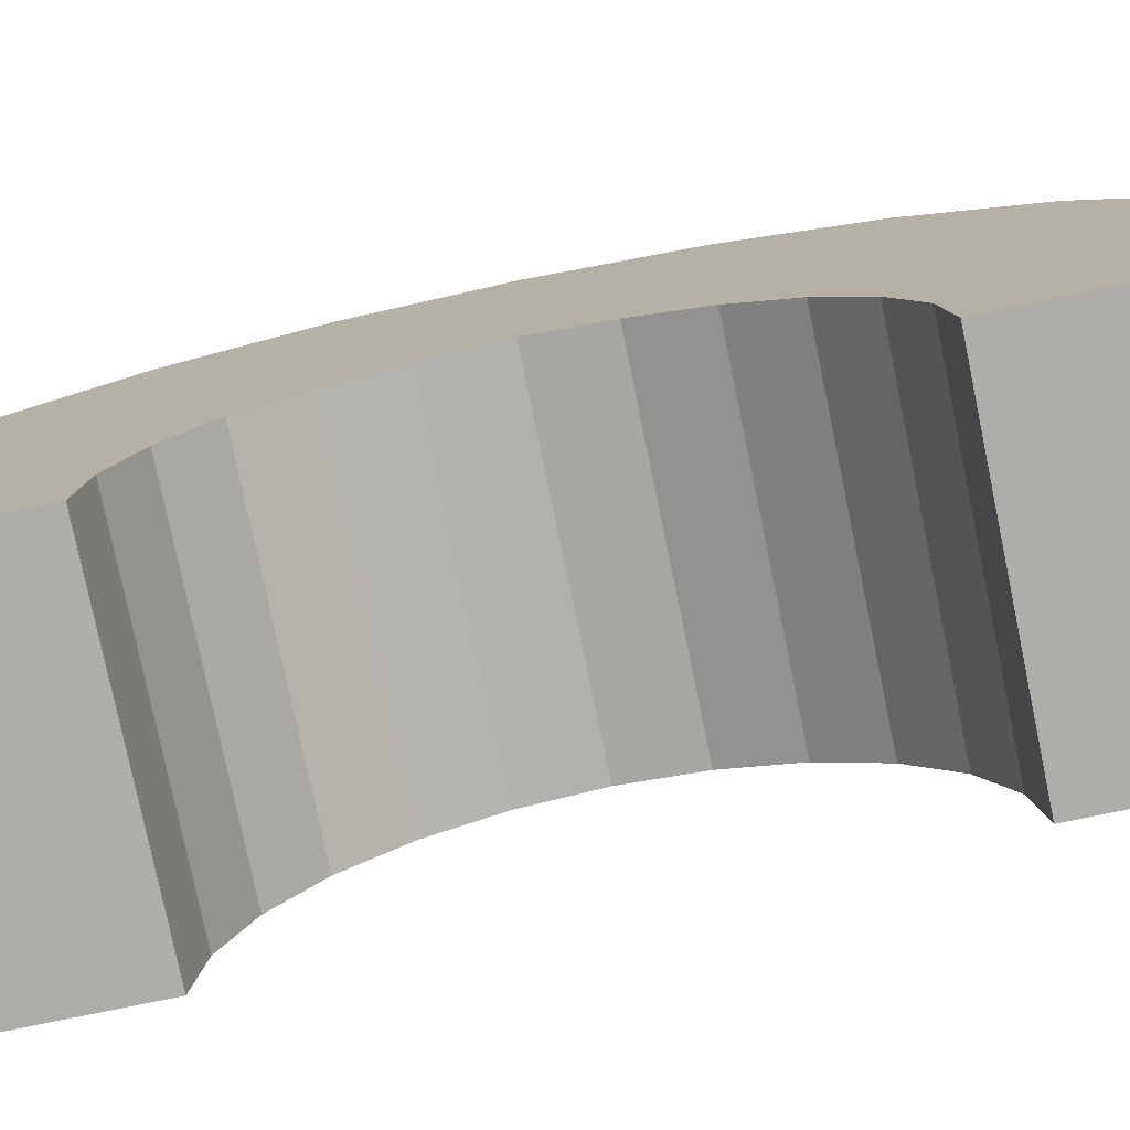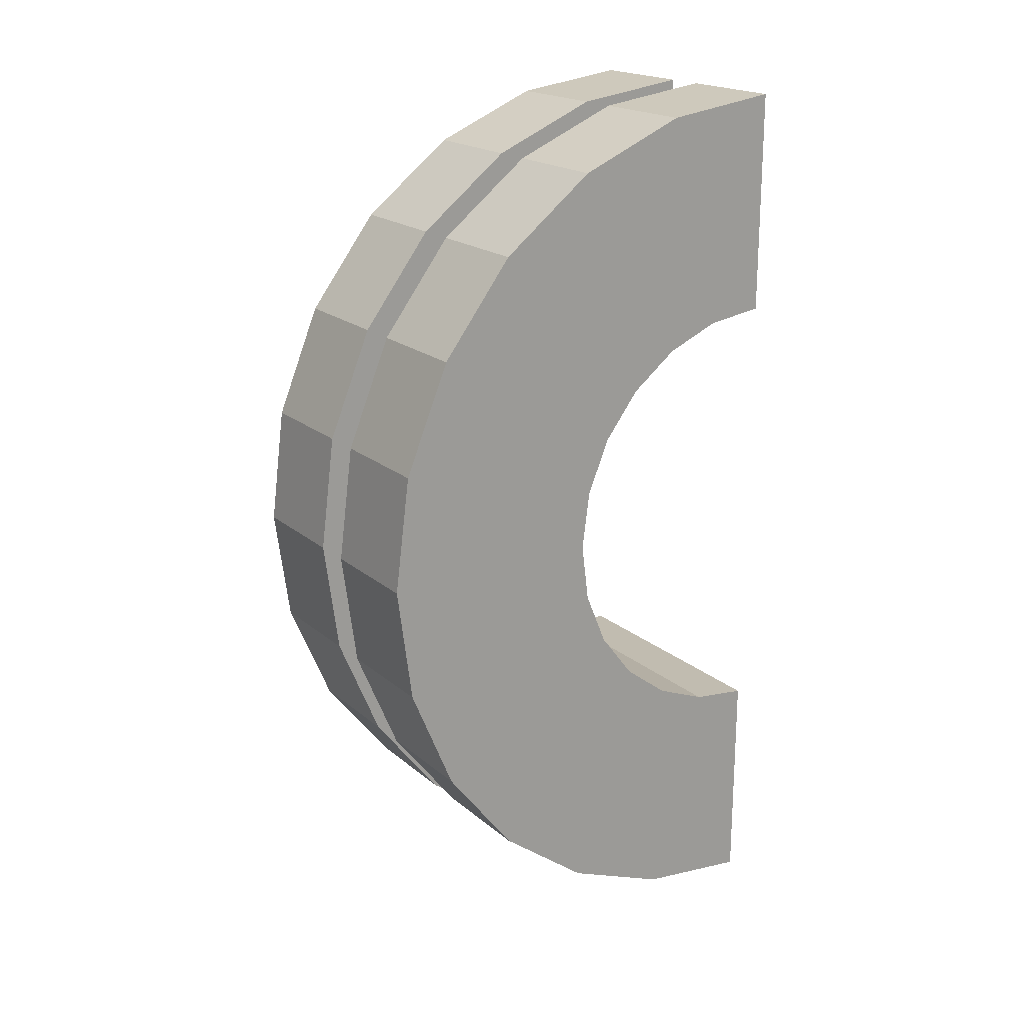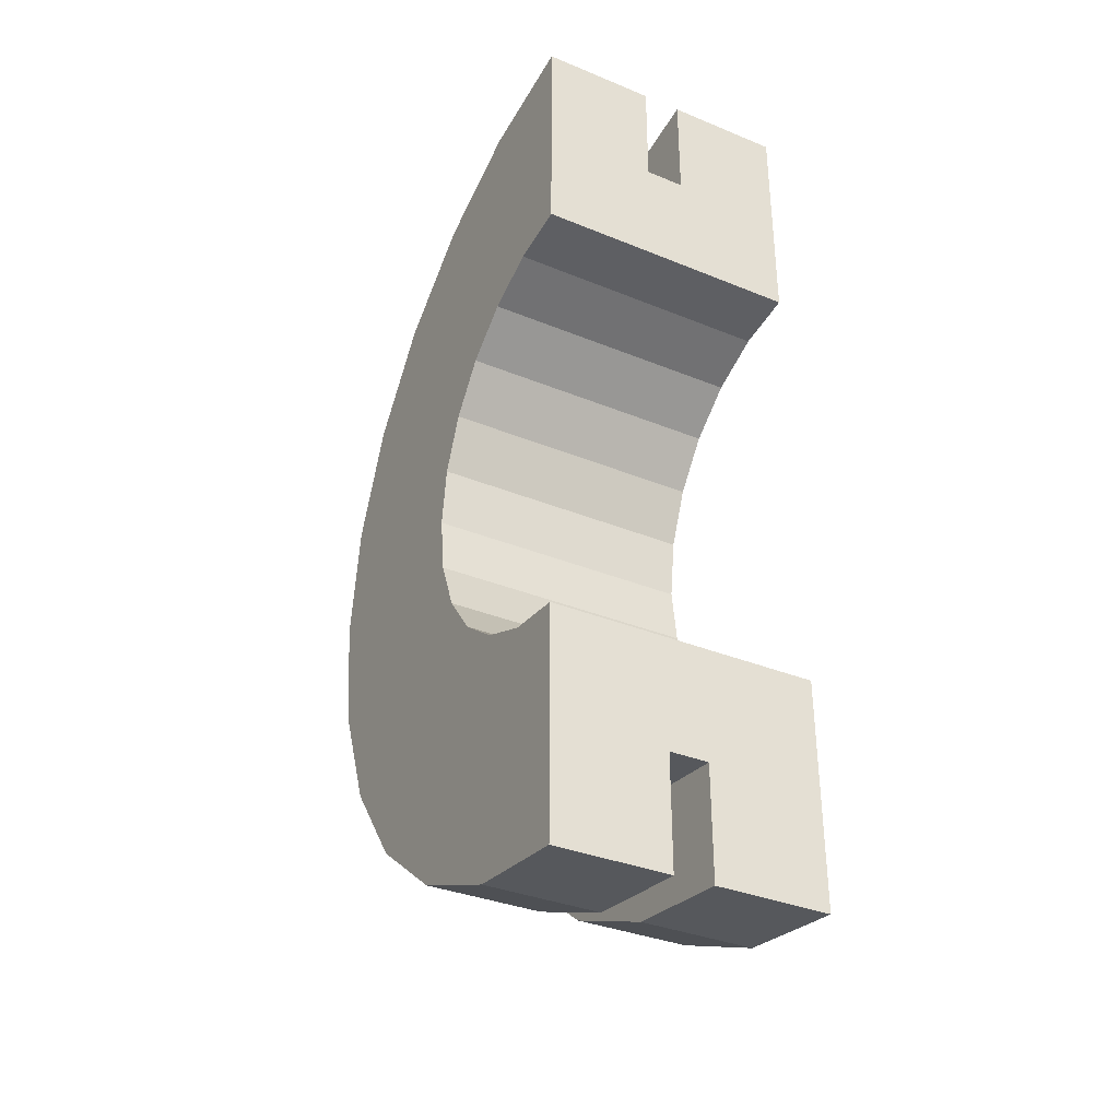
<metadata>
{"format":"obj","ext":"obj","renderer":"f3d","projection":"perspective","resolution":1024,"background":"white","views":[{"elev":-77.3,"azim":-78.3,"up":"+Z"},{"elev":19.9,"azim":56.0,"up":"+Y"},{"elev":-34.9,"azim":151.4,"up":"+Y"}]}
</metadata>
<code>
v 1 0.7765 2.898
v 1.343 0 3
v 1.343 0.7765 2.898
v 1.343 0 3
v 1 0.7765 2.898
v 1 0 3
v 1.343 3 0
v 1 3 0
v 1.343 3 0
v 1 3 0
v 1.343 3 0
v 1 3 0
v 1.343 2.598 1.5
v 1 2.121 2.121
v 1.343 2.121 2.121
v 1 2.121 2.121
v 1.343 2.598 1.5
v 1 2.598 1.5
v 1 2.121 2.121
v 1.343 1.5 2.598
v 1.343 2.121 2.121
v 1.343 1.5 2.598
v 1 2.121 2.121
v 1 1.5 2.598
v 1.343 2.898 0.7765
v 1 2.598 1.5
v 1.343 2.598 1.5
v 1 2.598 1.5
v 1.343 2.898 0.7765
v 1 2.898 0.7765
v 1 -2.598 1.5
v 1.343 -2.121 2.121
v 1 -2.121 2.121
v 1.343 -2.121 2.121
v 1 -2.598 1.5
v 1.343 -2.598 1.5
v -0 1.932 0.5176
v -0 3.864 1.035
v 0 4 0
v -0 3.864 1.035
v -0 1.932 0.5176
v -0 3.464 2
v -0 1.932 0.5176
v 0 4 0
v 0 2 0
v -0 1.732 1
v -0 3.464 2
v -0 1.932 0.5176
v -0 3.464 2
v -0 1.732 1
v -0 2.828 2.828
v -0 1.414 1.414
v -0 2.828 2.828
v -0 1.732 1
v -0 2.828 2.828
v -0 1.414 1.414
v -0 2 3.464
v -0 1 1.732
v -0 2 3.464
v -0 1.414 1.414
v -0 2 3.464
v -0 1 1.732
v -0 1.035 3.864
v -0 0.5176 1.932
v -0 1.035 3.864
v -0 1 1.732
v -0 0 2
v -0 1.035 3.864
v -0 0.5176 1.932
v -0 0 2
v -0 0 4
v -0 1.035 3.864
v -0 -0.5176 1.932
v -0 0 4
v -0 0 2
v -0 -1.035 3.864
v -0 -0.5176 1.932
v -0 -1 1.732
v -0 -0.5176 1.932
v -0 -1.035 3.864
v -0 0 4
v -0 -2 3.464
v -0 -1 1.732
v -0 -1.414 1.414
v -0 -2.828 2.828
v -0 -1.414 1.414
v -0 -1.732 1
v -0 -3.464 2
v -0 -1.732 1
v -0 -1.932 0.5176
v -0 -1 1.732
v -0 -2 3.464
v -0 -1.035 3.864
v -0 -3.864 1.035
v -0 -1.932 0.5176
v 0 -2 0
v -0 -1.414 1.414
v -0 -2.828 2.828
v -0 -2 3.464
v -0 -1.732 1
v -0 -3.464 2
v -0 -2.828 2.828
v -0 -1.932 0.5176
v -0 -3.864 1.035
v -0 -3.464 2
v -0 -3.864 1.035
v 0 -2 0
v 0 -4 0
v 1 1.5 2.598
v 1.343 0.7765 2.898
v 1.343 1.5 2.598
v 1.343 0.7765 2.898
v 1 1.5 2.598
v 1 0.7765 2.898
v 1.343 3 0
v 1 2.898 0.7765
v 1.343 2.898 0.7765
v 1 2.898 0.7765
v 1.343 3 0
v 1 3 0
v 1 -3 0
v 1.343 -3 0
v 1 -3 0
v 1.343 -3 0
v 1 -3 0
v 1.343 -3 0
v 1 -2.898 0.7765
v 1.343 -2.598 1.5
v 1 -2.598 1.5
v 1.343 -2.598 1.5
v 1 -2.898 0.7765
v 1.343 -2.898 0.7765
v 1 -1.5 2.598
v 1.343 -2.121 2.121
v 1.343 -1.5 2.598
v 1.343 -2.121 2.121
v 1 -1.5 2.598
v 1 -2.121 2.121
v 1 0 3
v 1.343 -0.7765 2.898
v 1.343 0 3
v 1.343 -0.7765 2.898
v 1 0 3
v 1 -0.7765 2.898
v 1 -2.898 0.7765
v 1.343 -3 0
v 1.343 -2.898 0.7765
v 1.343 -3 0
v 1 -2.898 0.7765
v 1 -3 0
v 1 -0.7765 2.898
v 1.343 -1.5 2.598
v 1.343 -0.7765 2.898
v 1.343 -1.5 2.598
v 1 -0.7765 2.898
v 1 -1.5 2.598
v 2.343 0 2
v -0 0.5176 1.932
v 2.343 0.5176 1.932
v -0 0.5176 1.932
v 2.343 0 2
v -0 0 2
v 2.343 2 0
v 2.343 2 0
v 0 2 0
v -0 1.732 1
v 2.343 1.414 1.414
v -0 1.414 1.414
v 2.343 1.414 1.414
v -0 1.732 1
v 2.343 1.732 1
v -0 1.932 0.5176
v 2.343 2 0
v 2.343 1.932 0.5176
v 2.343 2 0
v -0 1.932 0.5176
v 0 2 0
v -0 -0.5176 1.932
v 2.343 0 2
v 2.343 -0.5176 1.932
v 2.343 0 2
v -0 -0.5176 1.932
v -0 0 2
v 2.343 1 1.732
v -0 1.414 1.414
v 2.343 1.414 1.414
v -0 1.414 1.414
v 2.343 1 1.732
v -0 1 1.732
v 2.343 0.5176 1.932
v -0 1 1.732
v 2.343 1 1.732
v -0 1 1.732
v 2.343 0.5176 1.932
v -0 0.5176 1.932
v -0 1.932 0.5176
v 2.343 1.732 1
v -0 1.732 1
v 2.343 1.732 1
v -0 1.932 0.5176
v 2.343 1.932 0.5176
v 2.343 -2 0
v 2.343 -2 0
v 0 -2 0
v 2.343 -1.732 1
v -0 -1.414 1.414
v 2.343 -1.414 1.414
v -0 -1.414 1.414
v 2.343 -1.732 1
v -0 -1.732 1
v 2.343 -2 0
v -0 -1.932 0.5176
v 2.343 -1.932 0.5176
v -0 -1.932 0.5176
v 2.343 -2 0
v 0 -2 0
v -0 -1 1.732
v 2.343 -0.5176 1.932
v 2.343 -1 1.732
v 2.343 -0.5176 1.932
v -0 -1 1.732
v -0 -0.5176 1.932
v 2.343 -1.932 0.5176
v -0 -1.732 1
v 2.343 -1.732 1
v -0 -1.732 1
v 2.343 -1.932 0.5176
v -0 -1.932 0.5176
v -0 -1.414 1.414
v 2.343 -1 1.732
v 2.343 -1.414 1.414
v 2.343 -1 1.732
v -0 -1.414 1.414
v -0 -1 1.732
v -0 1.035 3.864
v 1 0 4
v 1 1.035 3.864
v 1 0 4
v -0 1.035 3.864
v -0 0 4
v 1 4 0
v 0 4 0
v 1 4 0
v 1 3.464 2
v -0 2.828 2.828
v 1 2.828 2.828
v -0 2.828 2.828
v 1 3.464 2
v -0 3.464 2
v -0 2.828 2.828
v 1 2 3.464
v 1 2.828 2.828
v 1 2 3.464
v -0 2.828 2.828
v -0 2 3.464
v 1 3.864 1.035
v -0 3.464 2
v 1 3.464 2
v -0 3.464 2
v 1 3.864 1.035
v -0 3.864 1.035
v -0 -3.464 2
v 1 -2.828 2.828
v -0 -2.828 2.828
v 1 -2.828 2.828
v -0 -3.464 2
v 1 -3.464 2
v -0 2 3.464
v 1 1.035 3.864
v 1 2 3.464
v 1 1.035 3.864
v -0 2 3.464
v -0 1.035 3.864
v 1 3.864 1.035
v 1 2.898 0.7765
v 1 3 0
v 1 2.598 1.5
v 1 3.464 2
v 1 2.828 2.828
v 1 3.464 2
v 1 2.598 1.5
v 1 2.898 0.7765
v 1 2.828 2.828
v 1 2.121 2.121
v 1 2.598 1.5
v 1 2 3.464
v 1 2.121 2.121
v 1 2.828 2.828
v 1 2 3.464
v 1 1.5 2.598
v 1 2.121 2.121
v 1 1.035 3.864
v 1 1.5 2.598
v 1 2 3.464
v 1 1.035 3.864
v 1 0.7765 2.898
v 1 1.5 2.598
v 1 0 4
v 1 0.7765 2.898
v 1 1.035 3.864
v 1 0 4
v 1 0 3
v 1 0.7765 2.898
v 1 0 4
v 1 -0.7765 2.898
v 1 0 3
v 1 -1.035 3.864
v 1 -0.7765 2.898
v 1 0 4
v 1 -1.035 3.864
v 1 -1.5 2.598
v 1 -0.7765 2.898
v 1 -2 3.464
v 1 -1.5 2.598
v 1 -1.035 3.864
v 1 -2 3.464
v 1 -2.121 2.121
v 1 -1.5 2.598
v 1 -2.828 2.828
v 1 -2.121 2.121
v 1 -2 3.464
v 1 -2.121 2.121
v 1 -2.828 2.828
v 1 -2.598 1.5
v 1 -3.464 2
v 1 -2.598 1.5
v 1 -2.828 2.828
v 1 -2.598 1.5
v 1 -3.464 2
v 1 -2.898 0.7765
v 1 -3.864 1.035
v 1 -2.898 0.7765
v 1 -3.464 2
v 1 -2.898 0.7765
v 1 -3.864 1.035
v 1 -3 0
v 1 -4 0
v 1 -3 0
v 1 -3.864 1.035
v 1 -3 0
v 1 -4 0
v 1 -3 0
v 1 -3 0
v 1 -4 0
v 1 -4 0
v 1 3 0
v 1 4 0
v 1 3.864 1.035
v 1 2.898 0.7765
v 1 3.864 1.035
v 1 3.464 2
v 1 4 0
v 1 3 0
v 1 4 0
v 1 4 0
v 1 3 0
v 1 3 0
v 1 4 0
v -0 3.864 1.035
v 1 3.864 1.035
v -0 3.864 1.035
v 1 4 0
v 0 4 0
v 1 -4 0
v 0 -4 0
v 1 -4 0
v -0 -3.864 1.035
v 1 -3.464 2
v -0 -3.464 2
v 1 -3.464 2
v -0 -3.864 1.035
v 1 -3.864 1.035
v 1 -2 3.464
v -0 -2.828 2.828
v 1 -2.828 2.828
v -0 -2.828 2.828
v 1 -2 3.464
v -0 -2 3.464
v 1 0 4
v -0 -1.035 3.864
v 1 -1.035 3.864
v -0 -1.035 3.864
v 1 0 4
v -0 0 4
v -0 -3.864 1.035
v 1 -4 0
v 1 -3.864 1.035
v 1 -4 0
v -0 -3.864 1.035
v 0 -4 0
v 1 -1.035 3.864
v -0 -2 3.464
v 1 -2 3.464
v -0 -2 3.464
v 1 -1.035 3.864
v -0 -1.035 3.864
v 1.343 1.035 3.864
v 2.343 0 4
v 2.343 1.035 3.864
v 2.343 0 4
v 1.343 1.035 3.864
v 1.343 0 4
v 2.343 4 0
v 1.343 4 0
v 2.343 4 0
v 1.343 4 0
v 2.343 4 0
v 1.343 4 0
v 1.343 -3.864 1.035
v 2.343 -4 0
v 2.343 -3.864 1.035
v 2.343 -4 0
v 1.343 -3.864 1.035
v 1.343 -4 0
v 2.343 3.464 2
v 1.343 2.828 2.828
v 2.343 2.828 2.828
v 1.343 2.828 2.828
v 2.343 3.464 2
v 1.343 3.464 2
v 1.343 2.828 2.828
v 2.343 2 3.464
v 2.343 2.828 2.828
v 2.343 2 3.464
v 1.343 2.828 2.828
v 1.343 2 3.464
v 2.343 3.864 1.035
v 1.343 3.464 2
v 2.343 3.464 2
v 1.343 3.464 2
v 2.343 3.864 1.035
v 1.343 3.864 1.035
v 1.343 -3.464 2
v 2.343 -2.828 2.828
v 1.343 -2.828 2.828
v 2.343 -2.828 2.828
v 1.343 -3.464 2
v 2.343 -3.464 2
v 1.343 -4 0
v 1.343 -3 0
v 1.343 -3 0
v 1.343 -3 0
v 1.343 -3.864 1.035
v 1.343 -3.464 2
v 1.343 -4 0
v 1.343 -3 0
v 1.343 -4 0
v 1.343 -3 0
v 1.343 -4 0
v 1.343 -3.864 1.035
v 1.343 3 0
v 1.343 4 0
v 1.343 4 0
v 1.343 4 0
v 1.343 2.898 0.7765
v 1.343 3.864 1.035
v 1.343 3 0
v 1.343 4 0
v 1.343 3 0
v 1.343 4 0
v 1.343 3 0
v 1.343 2.898 0.7765
v 1.343 3.864 1.035
v 1.343 2.898 0.7765
v 1.343 3.464 2
v 1.343 2.598 1.5
v 1.343 3.464 2
v 1.343 2.898 0.7765
v 1.343 3.464 2
v 1.343 2.598 1.5
v 1.343 2.828 2.828
v 1.343 2.121 2.121
v 1.343 2.828 2.828
v 1.343 2.598 1.5
v 1.343 2.121 2.121
v 1.343 2 3.464
v 1.343 2.828 2.828
v 1.343 1.5 2.598
v 1.343 2 3.464
v 1.343 2.121 2.121
v 1.343 1.5 2.598
v 1.343 1.035 3.864
v 1.343 2 3.464
v 1.343 0.7765 2.898
v 1.343 1.035 3.864
v 1.343 1.5 2.598
v 1.343 0 3
v 1.343 1.035 3.864
v 1.343 0.7765 2.898
v 1.343 0 3
v 1.343 0 4
v 1.343 1.035 3.864
v 1.343 -0.7765 2.898
v 1.343 0 4
v 1.343 0 3
v 1.343 -0.7765 2.898
v 1.343 -1.035 3.864
v 1.343 0 4
v 1.343 -1.5 2.598
v 1.343 -1.035 3.864
v 1.343 -0.7765 2.898
v 1.343 -1.5 2.598
v 1.343 -2 3.464
v 1.343 -1.035 3.864
v 1.343 -2.121 2.121
v 1.343 -2 3.464
v 1.343 -1.5 2.598
v 1.343 -2.828 2.828
v 1.343 -2.121 2.121
v 1.343 -2.598 1.5
v 1.343 -2.121 2.121
v 1.343 -2.828 2.828
v 1.343 -2 3.464
v 1.343 -3.464 2
v 1.343 -2.598 1.5
v 1.343 -2.898 0.7765
v 1.343 -3.464 2
v 1.343 -2.898 0.7765
v 1.343 -3 0
v 1.343 -2.598 1.5
v 1.343 -3.464 2
v 1.343 -2.828 2.828
v 1.343 2 3.464
v 2.343 1.035 3.864
v 2.343 2 3.464
v 2.343 1.035 3.864
v 1.343 2 3.464
v 1.343 1.035 3.864
v 2.343 1.414 1.414
v 2.343 2.828 2.828
v 2.343 2 3.464
v 2.343 2.828 2.828
v 2.343 1.932 0.5176
v 2.343 2 0
v 2.343 2.828 2.828
v 2.343 1.732 1
v 2.343 1.932 0.5176
v 2.343 2.828 2.828
v 2.343 1.414 1.414
v 2.343 1.732 1
v 2.343 1 1.732
v 2.343 2 3.464
v 2.343 1.035 3.864
v 2.343 2 3.464
v 2.343 1 1.732
v 2.343 1.414 1.414
v 2.343 1.035 3.864
v 2.343 0.5176 1.932
v 2.343 1 1.732
v 2.343 0 4
v 2.343 0.5176 1.932
v 2.343 1.035 3.864
v 2.343 0 4
v 2.343 0 2
v 2.343 0.5176 1.932
v 2.343 0 4
v 2.343 -0.5176 1.932
v 2.343 0 2
v 2.343 -1.035 3.864
v 2.343 -0.5176 1.932
v 2.343 0 4
v 2.343 -0.5176 1.932
v 2.343 -1.035 3.864
v 2.343 -1 1.732
v 2.343 -2 3.464
v 2.343 -1 1.732
v 2.343 -1.035 3.864
v 2.343 -1 1.732
v 2.343 -2 3.464
v 2.343 -1.414 1.414
v 2.343 -2.828 2.828
v 2.343 -1.414 1.414
v 2.343 -2 3.464
v 2.343 -1.414 1.414
v 2.343 -2.828 2.828
v 2.343 -1.732 1
v 2.343 -3.464 2
v 2.343 -1.732 1
v 2.343 -2.828 2.828
v 2.343 -1.732 1
v 2.343 -3.464 2
v 2.343 -1.932 0.5176
v 2.343 -3.864 1.035
v 2.343 -1.932 0.5176
v 2.343 -3.464 2
v 2.343 -1.932 0.5176
v 2.343 -3.864 1.035
v 2.343 -2 0
v 2.343 -4 0
v 2.343 -2 0
v 2.343 -3.864 1.035
v 2.343 -2 0
v 2.343 -4 0
v 2.343 -2 0
v 2.343 -2 0
v 2.343 -4 0
v 2.343 -4 0
v 2.343 2 0
v 2.343 4 0
v 2.343 3.864 1.035
v 2.343 2 0
v 2.343 3.864 1.035
v 2.343 3.464 2
v 2.343 2 0
v 2.343 3.464 2
v 2.343 2.828 2.828
v 2.343 4 0
v 2.343 2 0
v 2.343 4 0
v 2.343 4 0
v 2.343 2 0
v 2.343 2 0
v 2.343 4 0
v 1.343 3.864 1.035
v 2.343 3.864 1.035
v 1.343 3.864 1.035
v 2.343 4 0
v 1.343 4 0
v 1.343 -4 0
v 2.343 -4 0
v 1.343 -4 0
v 2.343 -4 0
v 1.343 -4 0
v 2.343 -4 0
v 1.343 -3.864 1.035
v 2.343 -3.464 2
v 1.343 -3.464 2
v 2.343 -3.464 2
v 1.343 -3.864 1.035
v 2.343 -3.864 1.035
v 1.343 -2 3.464
v 2.343 -2.828 2.828
v 2.343 -2 3.464
v 2.343 -2.828 2.828
v 1.343 -2 3.464
v 1.343 -2.828 2.828
v 1.343 0 4
v 2.343 -1.035 3.864
v 2.343 0 4
v 2.343 -1.035 3.864
v 1.343 0 4
v 1.343 -1.035 3.864
v 1.343 -1.035 3.864
v 2.343 -2 3.464
v 2.343 -1.035 3.864
v 2.343 -2 3.464
v 1.343 -1.035 3.864
v 1.343 -2 3.464
v 2.343 2 0
v 1.343 3 0
v 2.343 4 0
v 2.343 2 0
v 1 3 0
v 1.343 3 0
v 0 2 0
v 1 3 0
v 2.343 2 0
v 0 4 0
v 1 3 0
v 0 2 0
v 1 3 0
v 0 4 0
v 1 4 0
v 2.343 4 0
v 1.343 3 0
v 1.343 4 0
v 1 -4 0
v 0 -4 0
v 1 -3 0
v 1.343 -3 0
v 2.343 -4 0
v 1.343 -4 0
v 2.343 -4 0
v 1.343 -3 0
v 2.343 -2 0
v 1 -3 0
v 2.343 -2 0
v 1.343 -3 0
v 1 -3 0
v 0 -2 0
v 2.343 -2 0
v 0 -2 0
v 1 -3 0
v 0 -4 0
f 1 2 3
f 4 5 6
f 7 8 9
f 10 11 12
f 13 14 15
f 16 17 18
f 19 20 21
f 22 23 24
f 25 26 27
f 28 29 30
f 31 32 33
f 34 35 36
f 37 38 39
f 40 41 42
f 43 44 45
f 46 47 48
f 49 50 51
f 52 53 54
f 55 56 57
f 58 59 60
f 61 62 63
f 64 65 66
f 67 68 69
f 70 71 72
f 73 74 75
f 76 77 78
f 79 80 81
f 82 83 84
f 85 86 87
f 88 89 90
f 91 92 93
f 94 95 96
f 97 98 99
f 100 101 102
f 103 104 105
f 106 107 108
f 109 110 111
f 112 113 114
f 115 116 117
f 118 119 120
f 121 122 123
f 124 125 126
f 127 128 129
f 130 131 132
f 133 134 135
f 136 137 138
f 139 140 141
f 142 143 144
f 145 146 147
f 148 149 150
f 151 152 153
f 154 155 156
f 157 158 159
f 160 161 162
f 163 164 165
f 166 167 168
f 169 170 171
f 172 173 174
f 175 176 177
f 178 179 180
f 181 182 183
f 184 185 186
f 187 188 189
f 190 191 192
f 193 194 195
f 196 197 198
f 199 200 201
f 202 203 204
f 205 206 207
f 208 209 210
f 211 212 213
f 214 215 216
f 217 218 219
f 220 221 222
f 223 224 225
f 226 227 228
f 229 230 231
f 232 233 234
f 235 236 237
f 238 239 240
f 241 242 243
f 244 245 246
f 247 248 249
f 250 251 252
f 253 254 255
f 256 257 258
f 259 260 261
f 262 263 264
f 265 266 267
f 268 269 270
f 271 272 273
f 274 275 276
f 277 278 279
f 280 281 282
f 283 284 285
f 286 287 288
f 289 290 291
f 292 293 294
f 295 296 297
f 298 299 300
f 301 302 303
f 304 305 306
f 307 308 309
f 310 311 312
f 313 314 315
f 316 317 318
f 319 320 321
f 322 323 324
f 325 326 327
f 328 329 330
f 331 332 333
f 334 335 336
f 337 338 339
f 340 341 342
f 343 344 345
f 346 347 348
f 349 350 351
f 352 353 354
f 355 356 357
f 358 359 360
f 361 362 363
f 364 365 366
f 367 368 369
f 370 371 372
f 373 374 375
f 376 377 378
f 379 380 381
f 382 383 384
f 385 386 387
f 388 389 390
f 391 392 393
f 394 395 396
f 397 398 399
f 400 401 402
f 403 404 405
f 406 407 408
f 409 410 411
f 412 413 414
f 415 416 417
f 418 419 420
f 421 422 423
f 424 425 426
f 427 428 429
f 430 431 432
f 433 434 435
f 436 437 438
f 439 440 441
f 442 443 444
f 445 446 447
f 448 449 450
f 451 452 453
f 454 455 456
f 457 458 459
f 460 461 462
f 463 464 465
f 466 467 468
f 469 470 471
f 472 473 474
f 475 476 477
f 478 479 480
f 481 482 483
f 484 485 486
f 487 488 489
f 490 491 492
f 493 494 495
f 496 497 498
f 499 500 501
f 502 503 504
f 505 506 507
f 508 509 510
f 511 512 513
f 514 515 516
f 517 518 519
f 520 521 522
f 523 524 525
f 526 527 528
f 529 530 531
f 532 533 534
f 535 536 537
f 538 539 540
f 541 542 543
f 544 545 546
f 547 548 549
f 550 551 552
f 553 554 555
f 556 557 558
f 559 560 561
f 562 563 564
f 565 566 567
f 568 569 570
f 571 572 573
f 574 575 576
f 577 578 579
f 580 581 582
f 583 584 585
f 586 587 588
f 589 590 591
f 592 593 594
f 595 596 597
f 598 599 600
f 601 602 603
f 604 605 606
f 607 608 609
f 610 611 612
f 613 614 615
f 616 617 618
f 619 620 621
f 622 623 624
f 625 626 627
f 628 629 630
f 631 632 633
f 634 635 636
f 637 638 639
f 640 641 642
f 643 644 645
f 646 647 648
f 649 650 651
f 652 653 654
f 655 656 657
f 658 659 660
f 661 662 663
f 664 665 666
f 667 668 669
f 670 671 672
f 673 674 675
f 676 677 678
f 679 680 681
f 682 683 684

</code>
